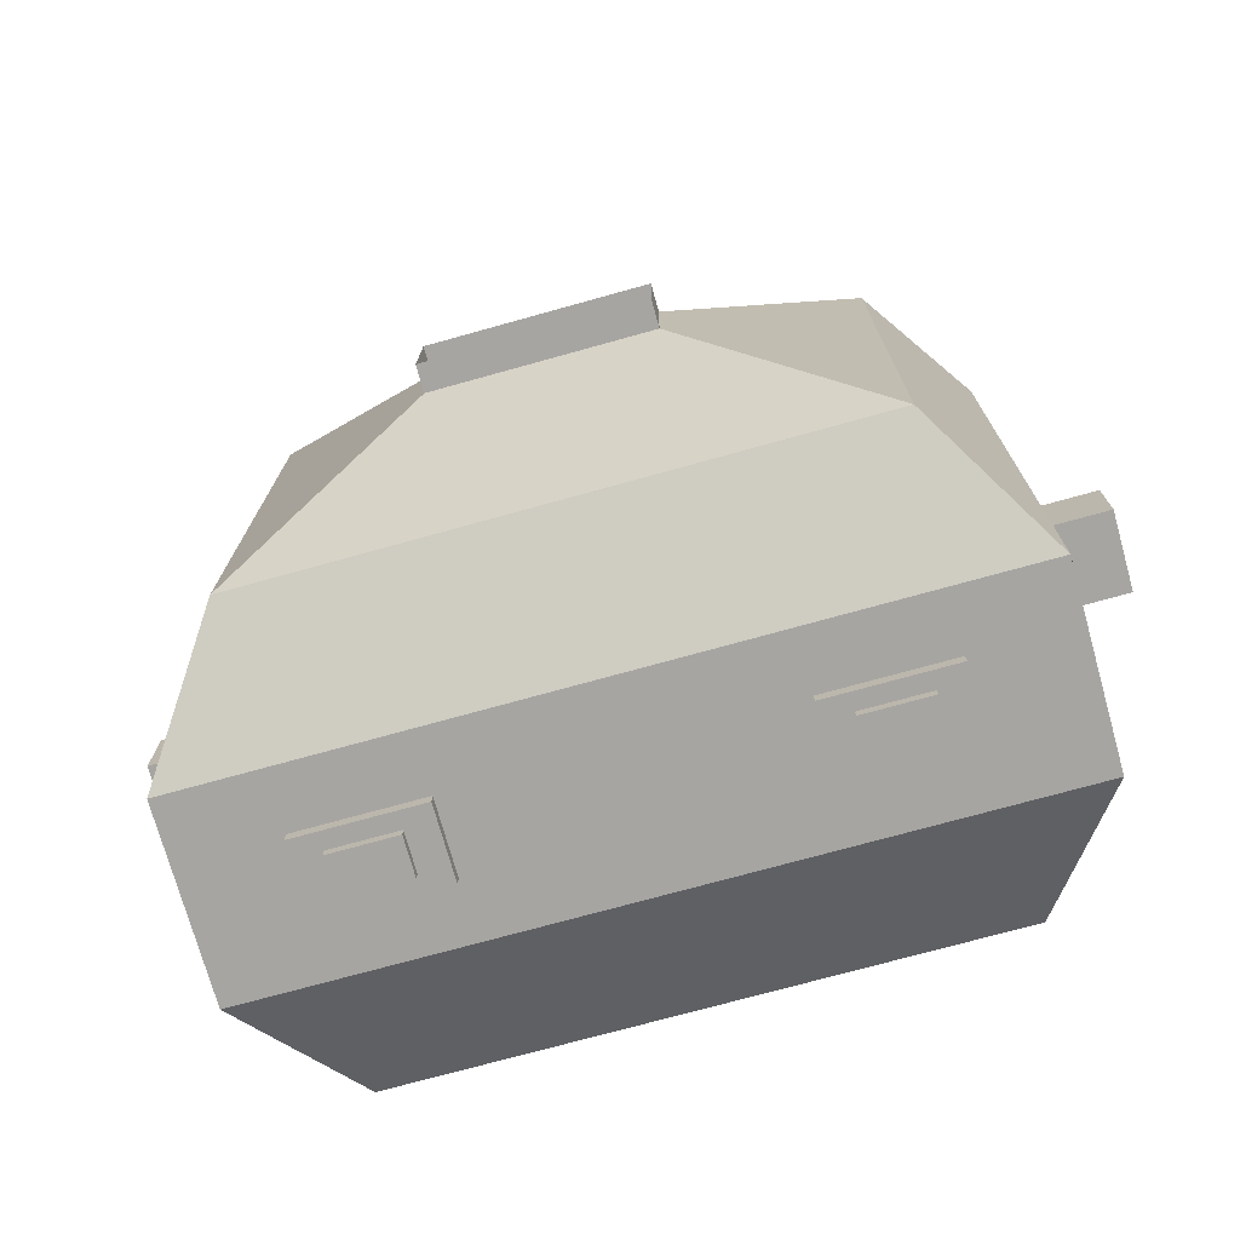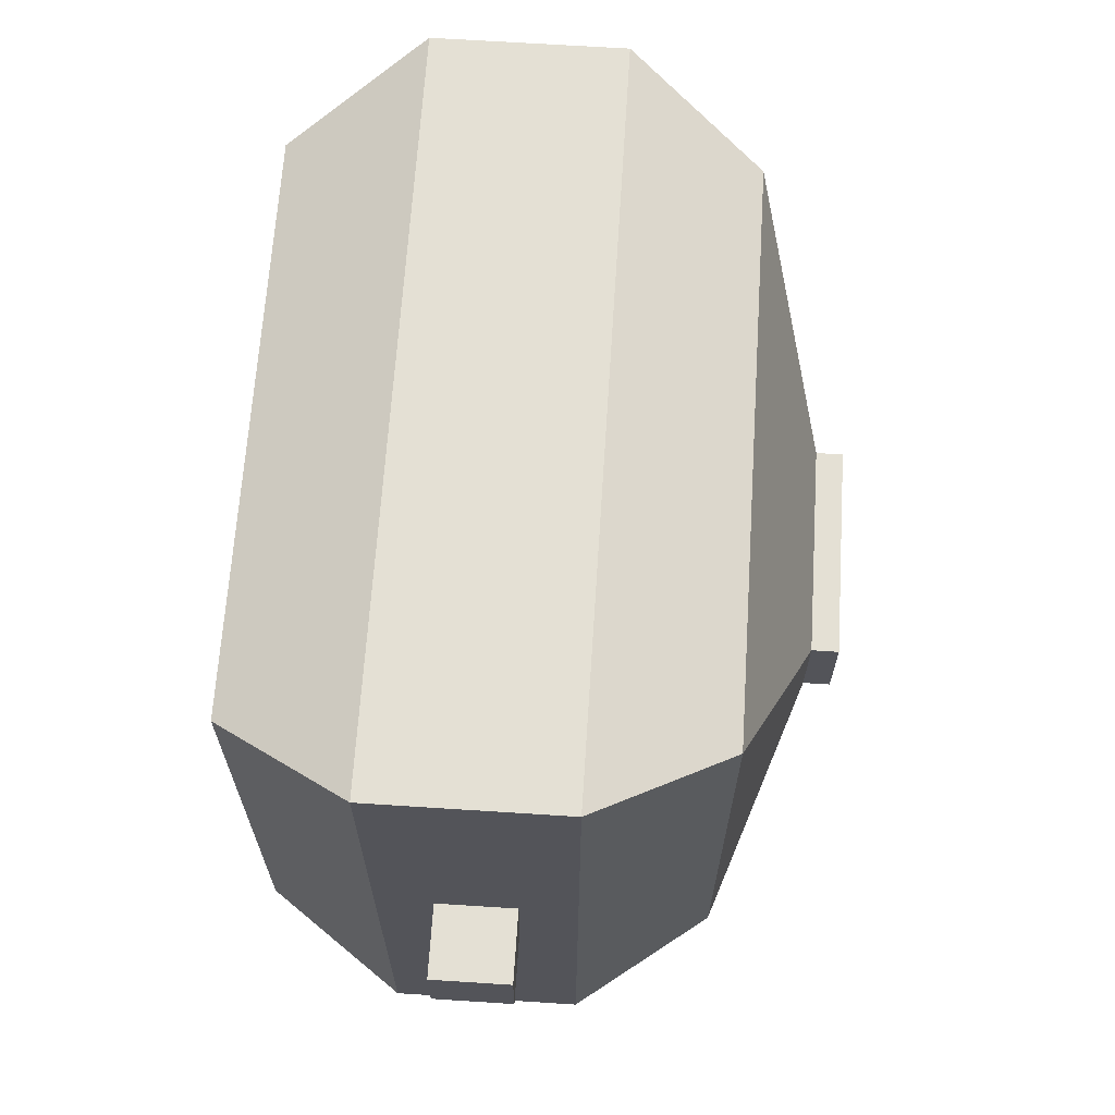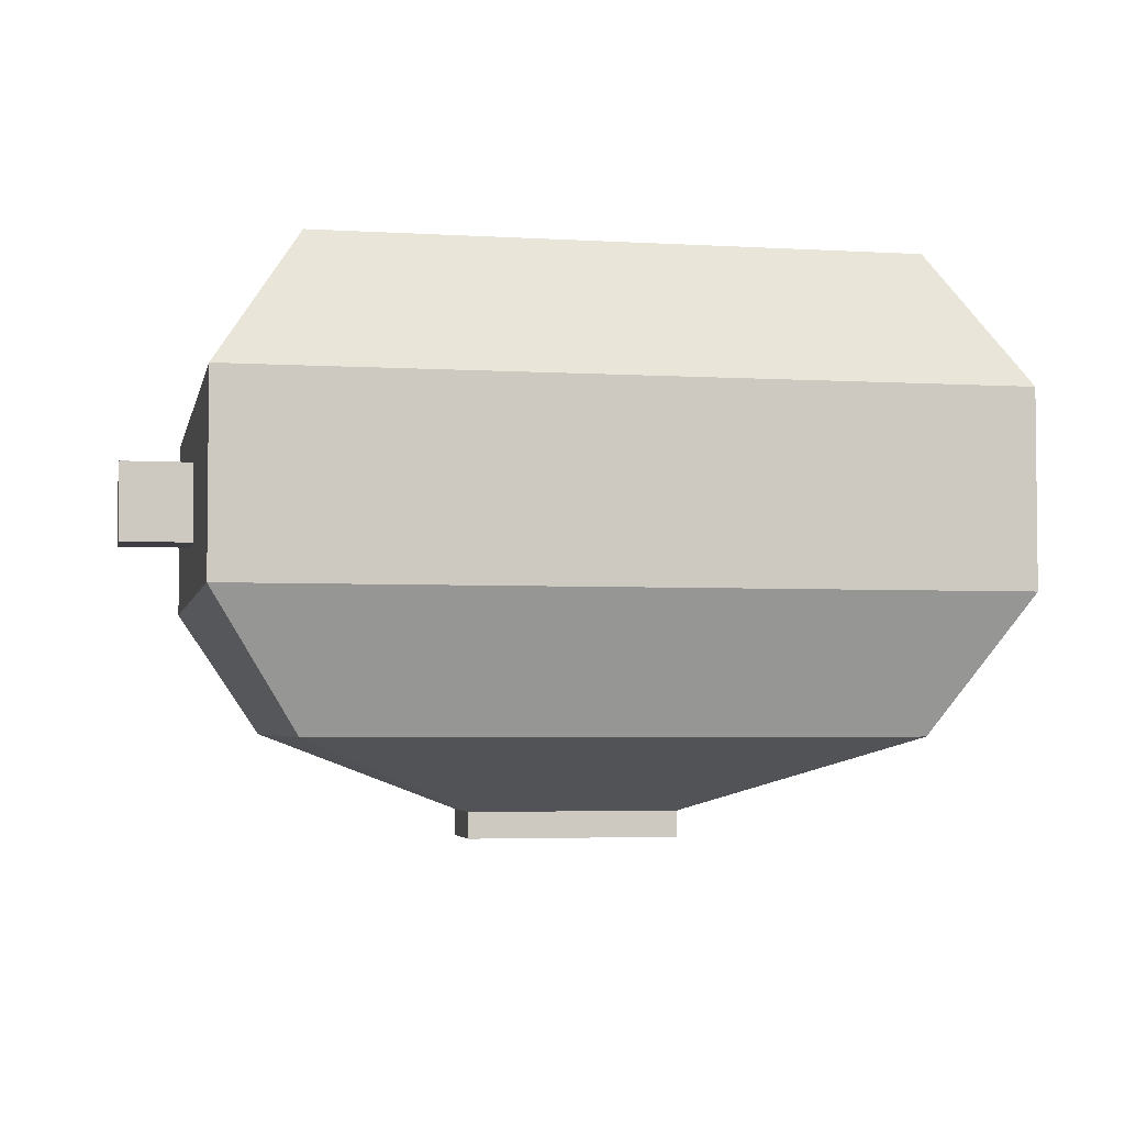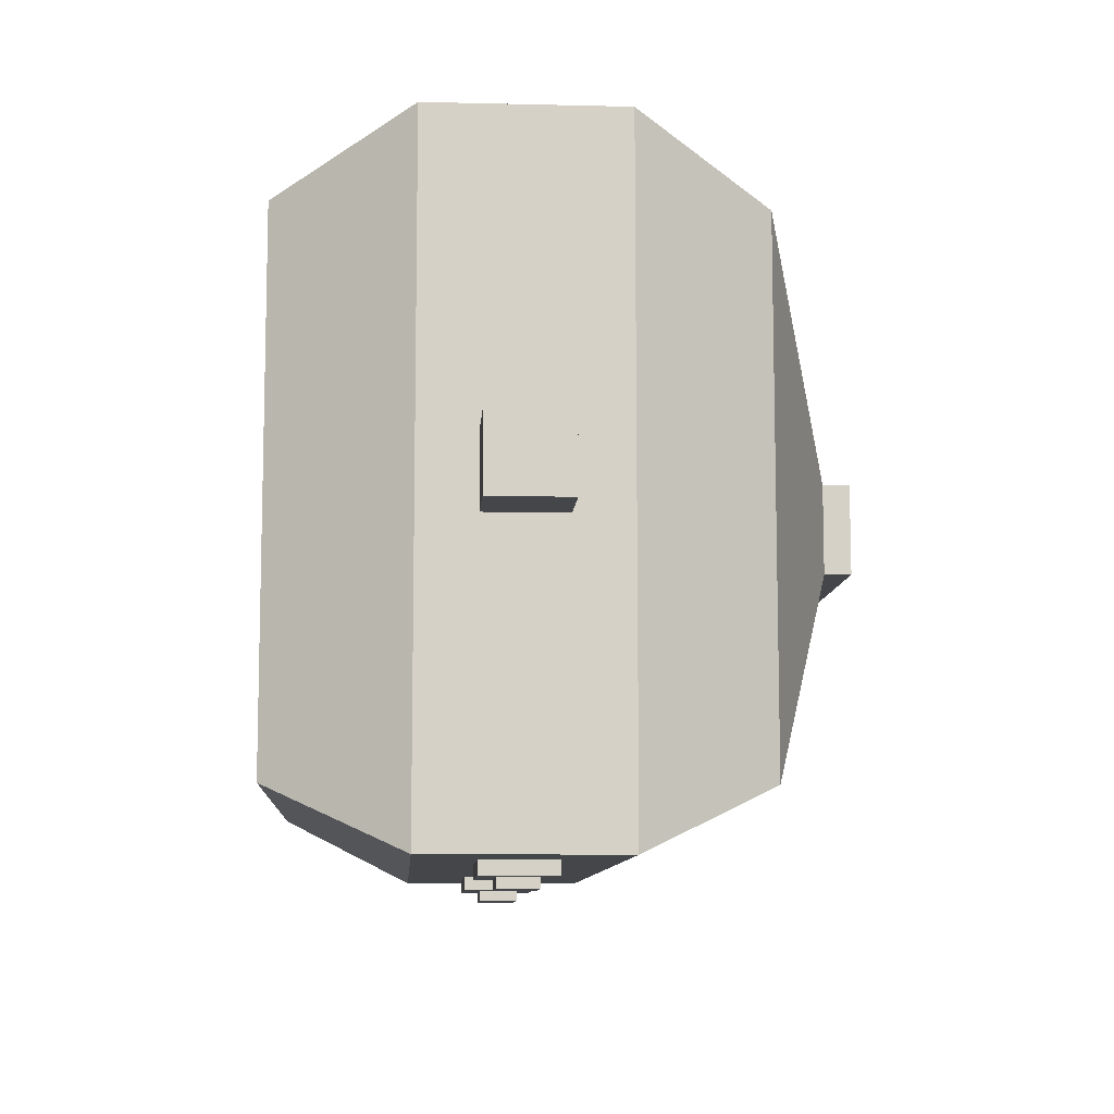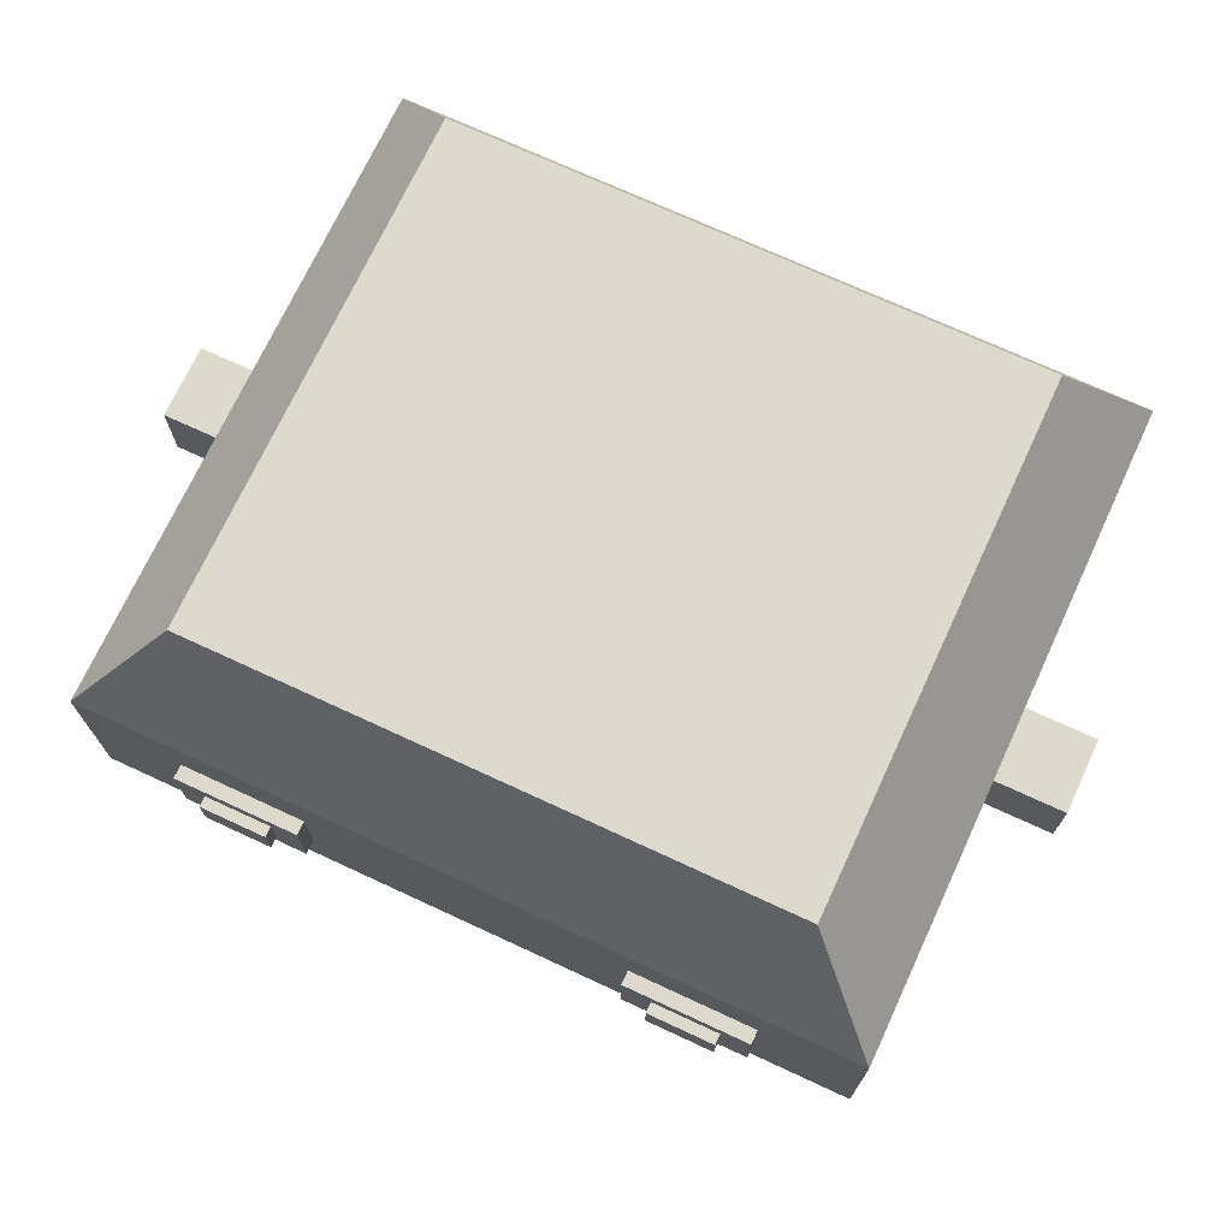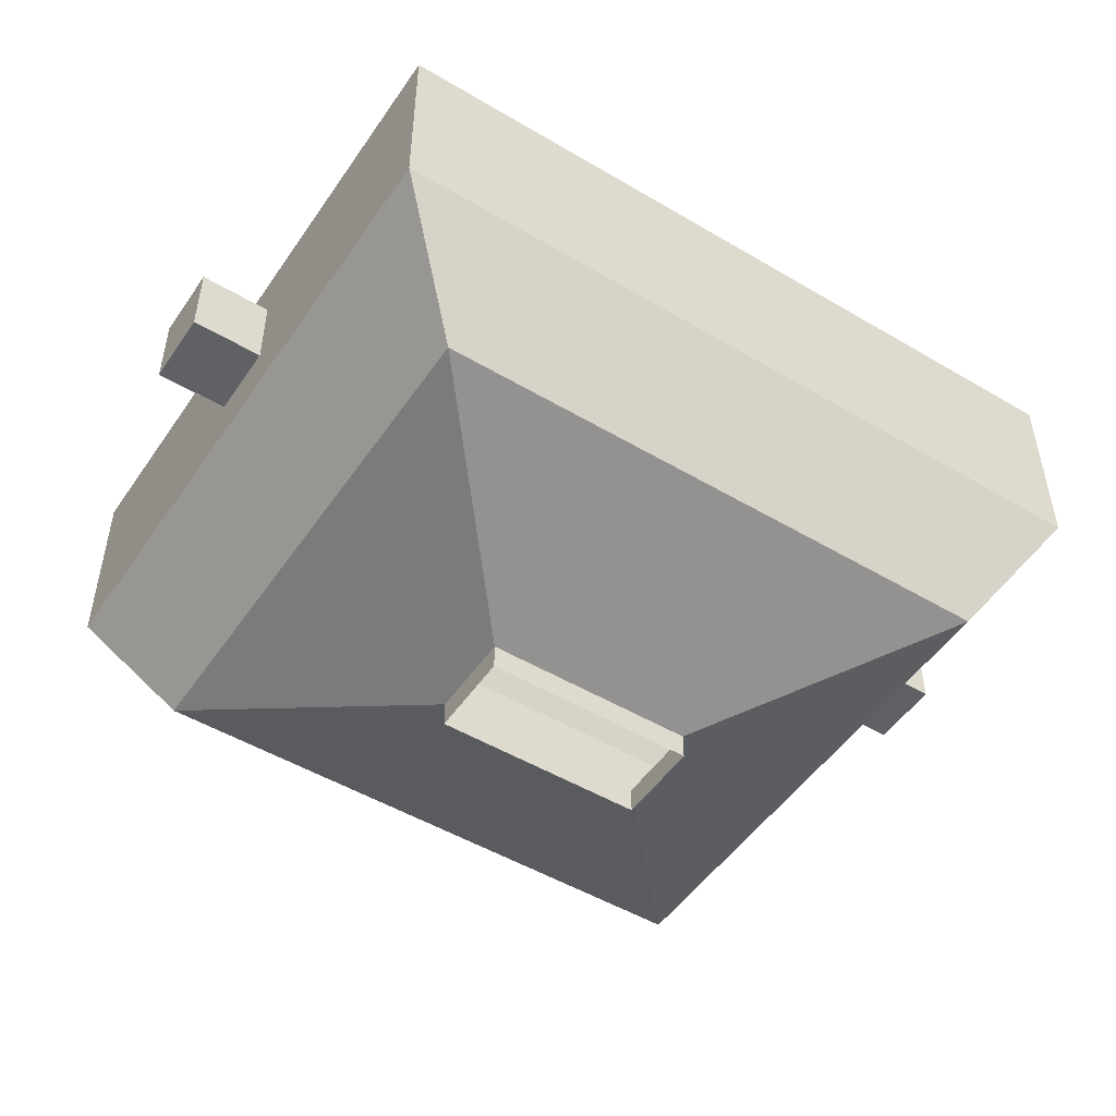
<metadata>
{"format":"obj","ext":"obj","renderer":"f3d","projection":"perspective","resolution":1024,"background":"white","views":[{"elev":-74.1,"azim":15.6,"up":"+Z"},{"elev":66.6,"azim":-86.3,"up":"+Z"},{"elev":-3.8,"azim":-10.9,"up":"+Y"},{"elev":-9.1,"azim":-93.7,"up":"+Z"},{"elev":71.9,"azim":-154.7,"up":"+Y"},{"elev":-50.0,"azim":-32.7,"up":"+Y"}]}
</metadata>
<code>
o Cube
v -0.1094 -0.3263 0.05409
v -0.11 -0.3263 -0.03682
v -0.1094 -0.2989 0.05409
v -0.11 -0.2989 -0.03682
v -0.2999 -0.2211 0.2798
v -0.3038 -0.2211 -0.2598
v -0.2999 0.2498 0.2798
v -0.3038 0.2498 -0.2598
v -0.3928 -0.08357 -0.326
v -0.3928 0.1123 -0.326
v -0.3879 -0.08357 0.3473
v -0.3879 0.1123 0.3473
v -0.3906 -0.02631 -0.02764
v -0.3906 0.05504 -0.02764
v -0.3901 -0.02631 0.04895
v -0.3901 0.05504 0.04895
v -0.4647 -0.02631 -0.0271
v -0.4647 0.05504 -0.0271
v -0.4642 -0.02631 0.04949
v -0.4642 0.05504 0.04949
v -0.2914 -0.02333 -0.3267
v -0.2914 0.05206 -0.3267
v -0.1645 0.05206 -0.3276
v -0.1645 -0.02333 -0.3276
v -0.2915 -0.02333 -0.341
v -0.2915 0.05206 -0.341
v -0.1646 -0.02333 -0.3419
v -0.1646 0.05206 -0.3419
v -0.2622 -0.005908 -0.3412
v -0.2622 0.03464 -0.3412
v -0.1939 -0.005908 -0.3417
v -0.1939 0.03464 -0.3417
v -0.2622 -0.005908 -0.3412
v -0.2622 0.03464 -0.3412
v -0.1939 -0.005908 -0.3417
v -0.1939 0.03464 -0.3417
v -0.2623 -0.005908 -0.3522
v -0.2623 0.03464 -0.3522
v -0.194 -0.005908 -0.3527
v -0.194 0.03464 -0.3527
v 0.1102 -0.3263 0.05251
v 0.1095 -0.3263 -0.0384
v 0.000384 -0.3263 0.0533
v -0.000271 -0.3263 -0.03761
v 0.1102 -0.2989 0.05251
v 0.1095 -0.2989 -0.0384
v 0.000384 -0.2989 0.0533
v -0.000271 -0.2989 -0.03761
v 0.3039 -0.2211 0.2755
v 0.3 -0.2211 -0.2641
v 0.002001 -0.2211 0.2776
v -0.001888 -0.2211 -0.2619
v 0.3039 0.2498 0.2755
v 0.3 0.2498 -0.2641
v 0.002001 0.2498 0.2776
v -0.001888 0.2498 -0.2619
v 0.002482 -0.08357 0.3445
v 0.002482 0.1123 0.3445
v 0.3881 -0.08357 -0.3316
v 0.3881 0.1123 -0.3316
v -0.002369 0.1123 -0.3288
v -0.002369 -0.08357 -0.3288
v 0.3929 -0.08357 0.3417
v 0.3929 0.1123 0.3417
v 0.3902 -0.02631 -0.03326
v 0.3902 0.05504 -0.03326
v 0.3908 -0.02631 0.04333
v 0.3908 0.05504 0.04333
v 0.4643 -0.02631 -0.0338
v 0.4643 0.05504 -0.0338
v 0.4648 -0.02631 0.04279
v 0.4648 0.05504 0.04279
v 0.2867 -0.02333 -0.3309
v 0.2867 0.05206 -0.3309
v 0.1598 0.05206 -0.33
v 0.1598 -0.02333 -0.33
v 0.2866 -0.02333 -0.3451
v 0.2866 0.05206 -0.3451
v 0.1597 -0.02333 -0.3442
v 0.1597 0.05206 -0.3442
v 0.2572 -0.005908 -0.3449
v 0.2572 0.03464 -0.3449
v 0.189 -0.005908 -0.3444
v 0.189 0.03464 -0.3444
v 0.2572 -0.005908 -0.3449
v 0.2572 0.03464 -0.3449
v 0.189 -0.005908 -0.3444
v 0.189 0.03464 -0.3444
v 0.2572 -0.005908 -0.356
v 0.2572 0.03464 -0.356
v 0.1889 -0.005908 -0.3555
v 0.1889 0.03464 -0.3555
f 1 43 47 3
f 48 4 6 52
f 44 2 4 48
f 2 1 3 4
f 61 10 8 56
f 4 3 5 6
f 3 47 51 5
f 7 55 56 8
f 10 12 7 8
f 12 58 55 7
f 5 51 57 11
f 11 57 58 12
f 6 5 11 9
f 9 11 12 10
f 52 6 9 62
f 62 9 10 61
f 13 14 16 15
f 17 19 20 18
f 16 14 18 20
f 15 16 20 19
f 13 15 19 17
f 14 13 17 18
f 24 23 22 21
f 27 25 26 28
f 24 21 25 27
f 21 22 26 25
f 22 23 28 26
f 23 24 27 28
f 31 32 30 29
f 35 33 37 39
f 30 32 36 34
f 32 31 35 36
f 31 29 33 35
f 29 30 34 33
f 39 37 38 40
f 33 34 38 37
f 34 36 40 38
f 36 35 39 40
f 41 45 47 43
f 48 52 50 46
f 44 48 46 42
f 42 46 45 41
f 61 56 54 60
f 46 50 49 45
f 45 49 51 47
f 53 54 56 55
f 60 54 53 64
f 64 53 55 58
f 49 63 57 51
f 63 64 58 57
f 50 59 63 49
f 59 60 64 63
f 52 62 59 50
f 62 61 60 59
f 65 67 68 66
f 69 70 72 71
f 68 72 70 66
f 67 71 72 68
f 65 69 71 67
f 66 70 69 65
f 76 73 74 75
f 79 80 78 77
f 76 79 77 73
f 73 77 78 74
f 74 78 80 75
f 75 80 79 76
f 83 81 82 84
f 87 91 89 85
f 82 86 88 84
f 84 88 87 83
f 83 87 85 81
f 81 85 86 82
f 91 92 90 89
f 85 89 90 86
f 86 90 92 88
f 88 92 91 87

</code>
